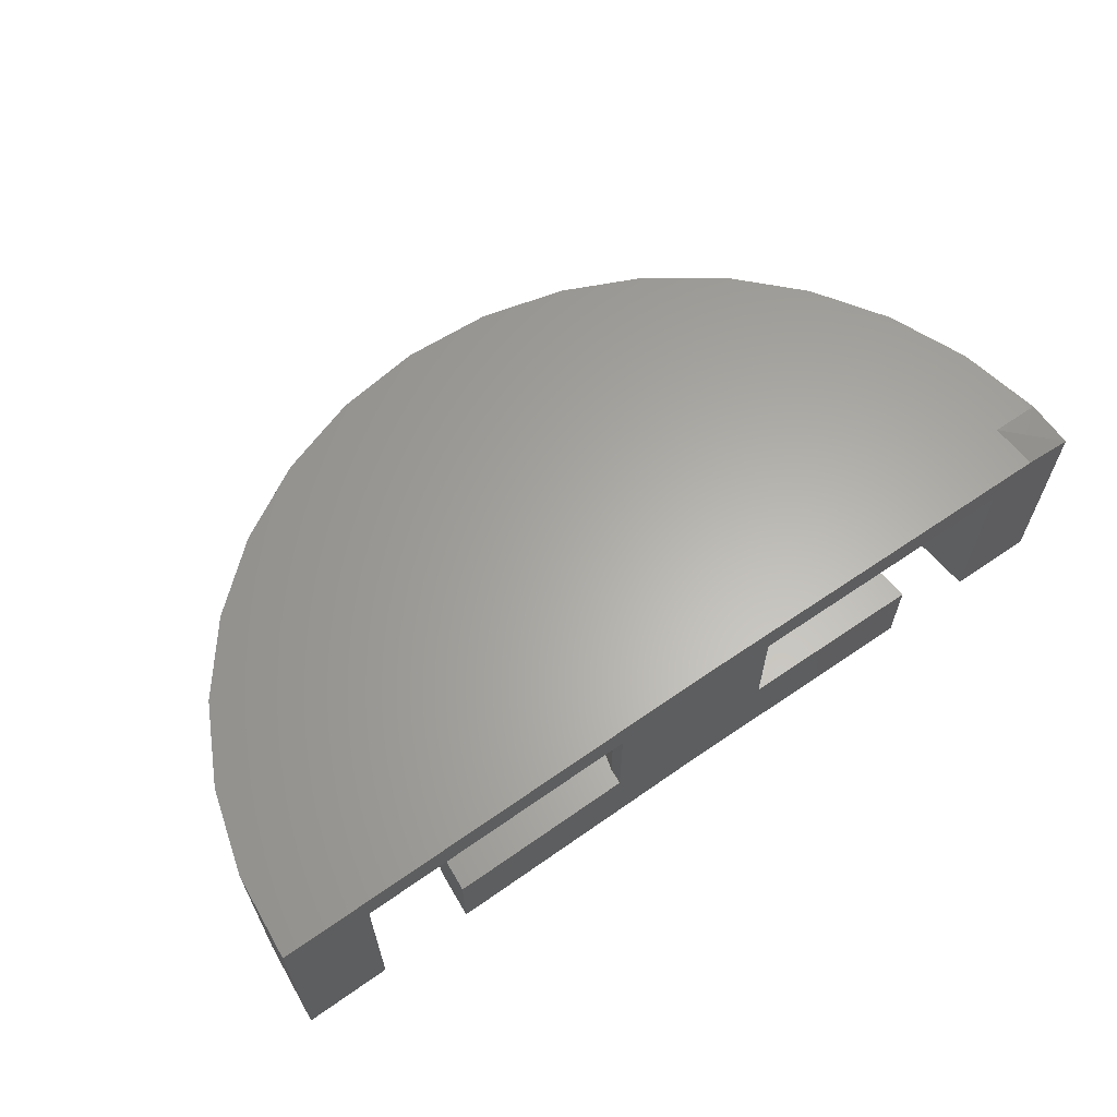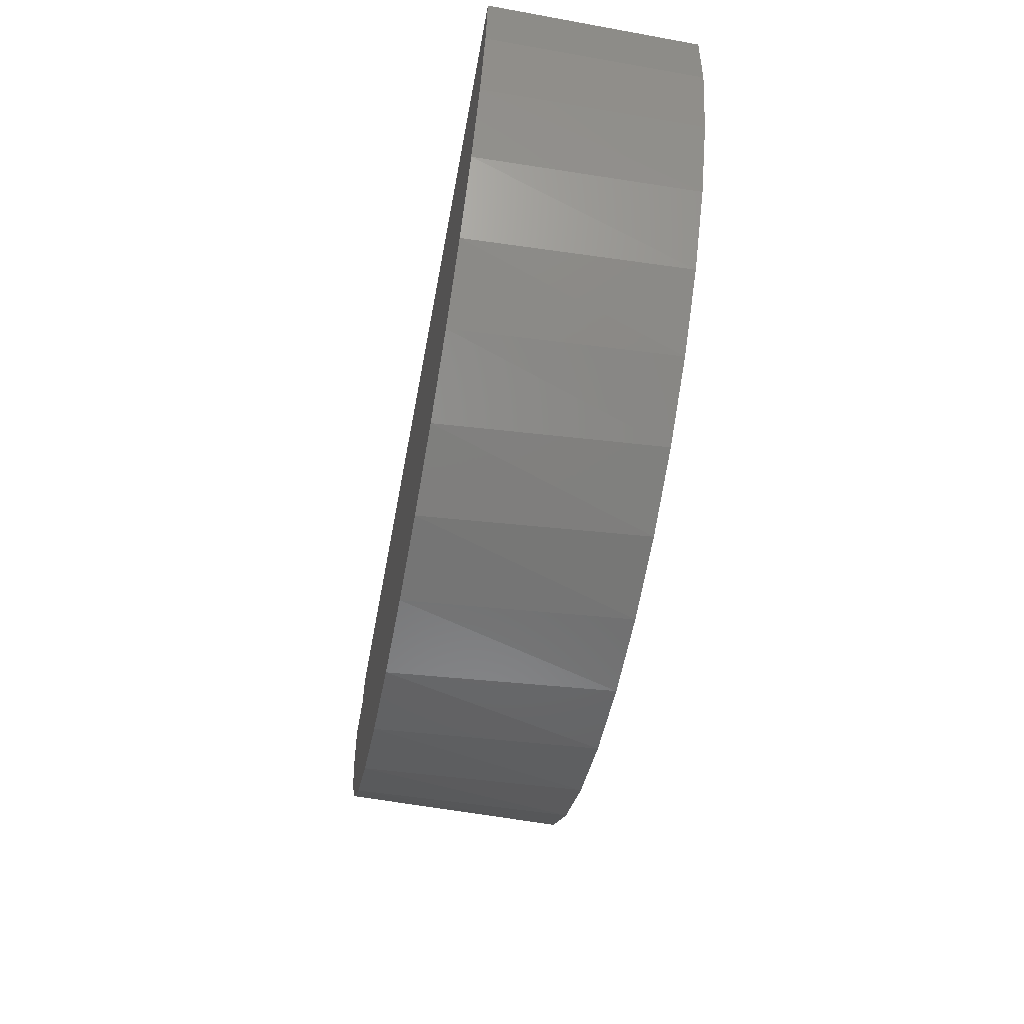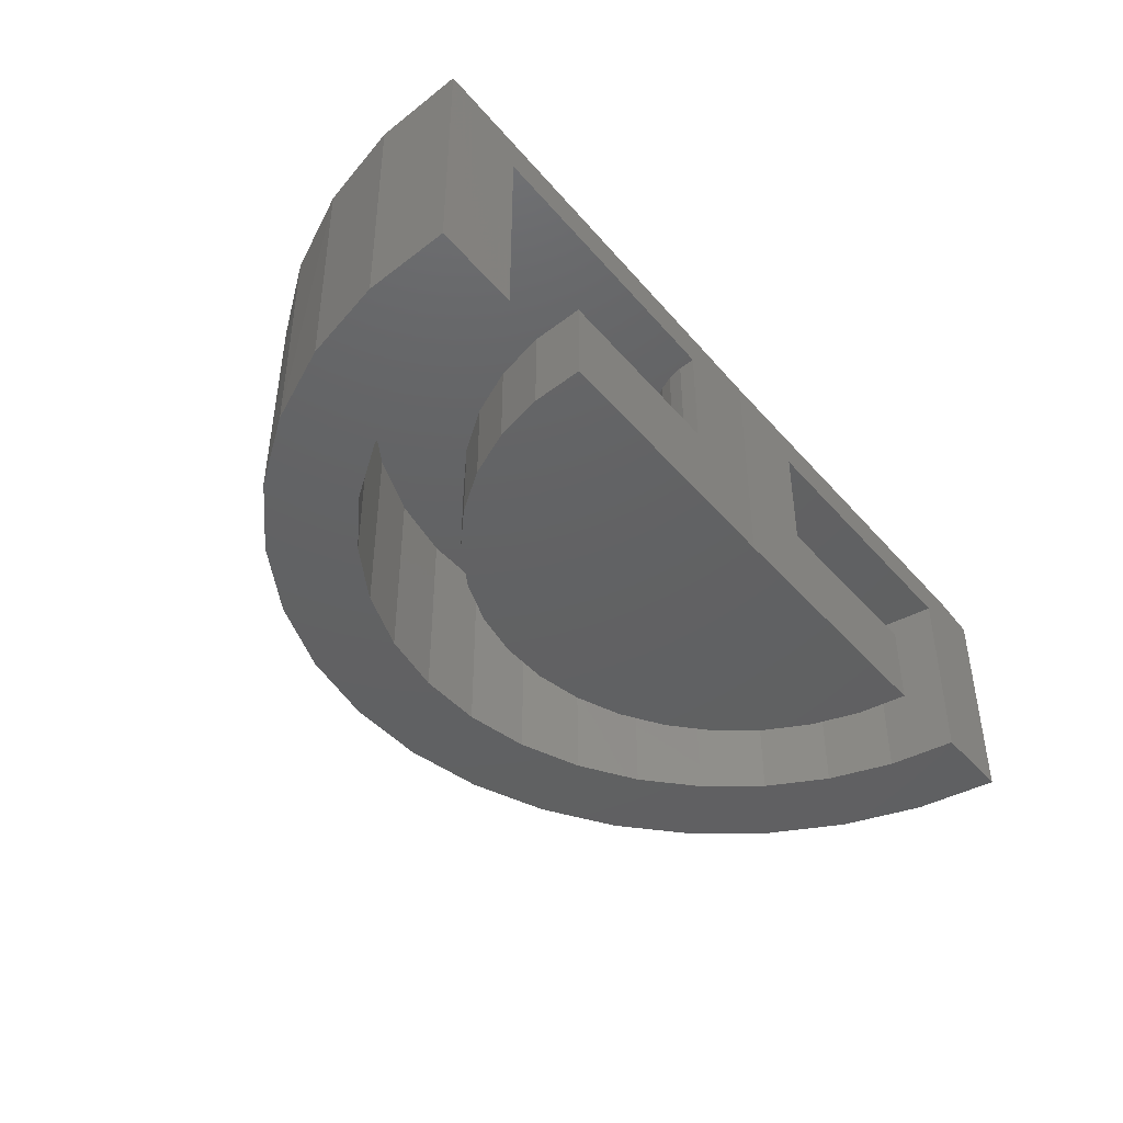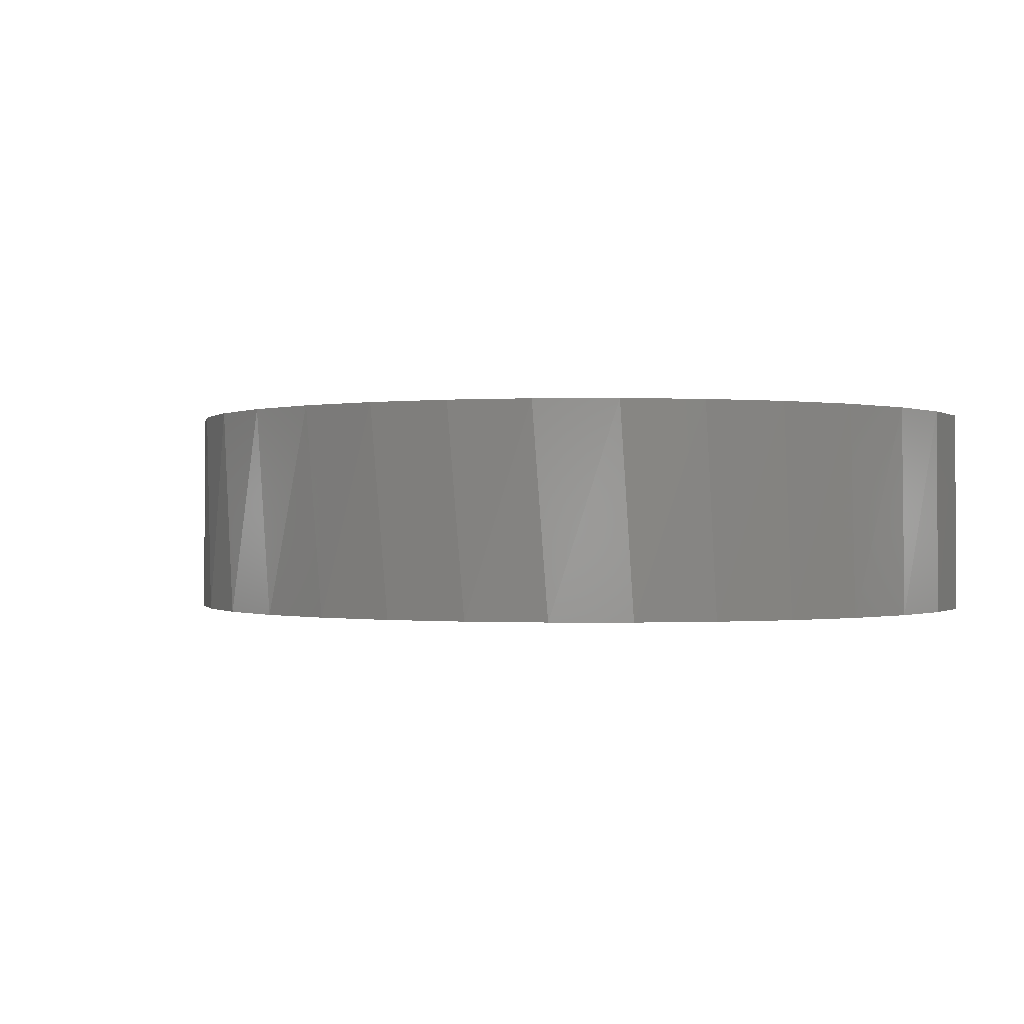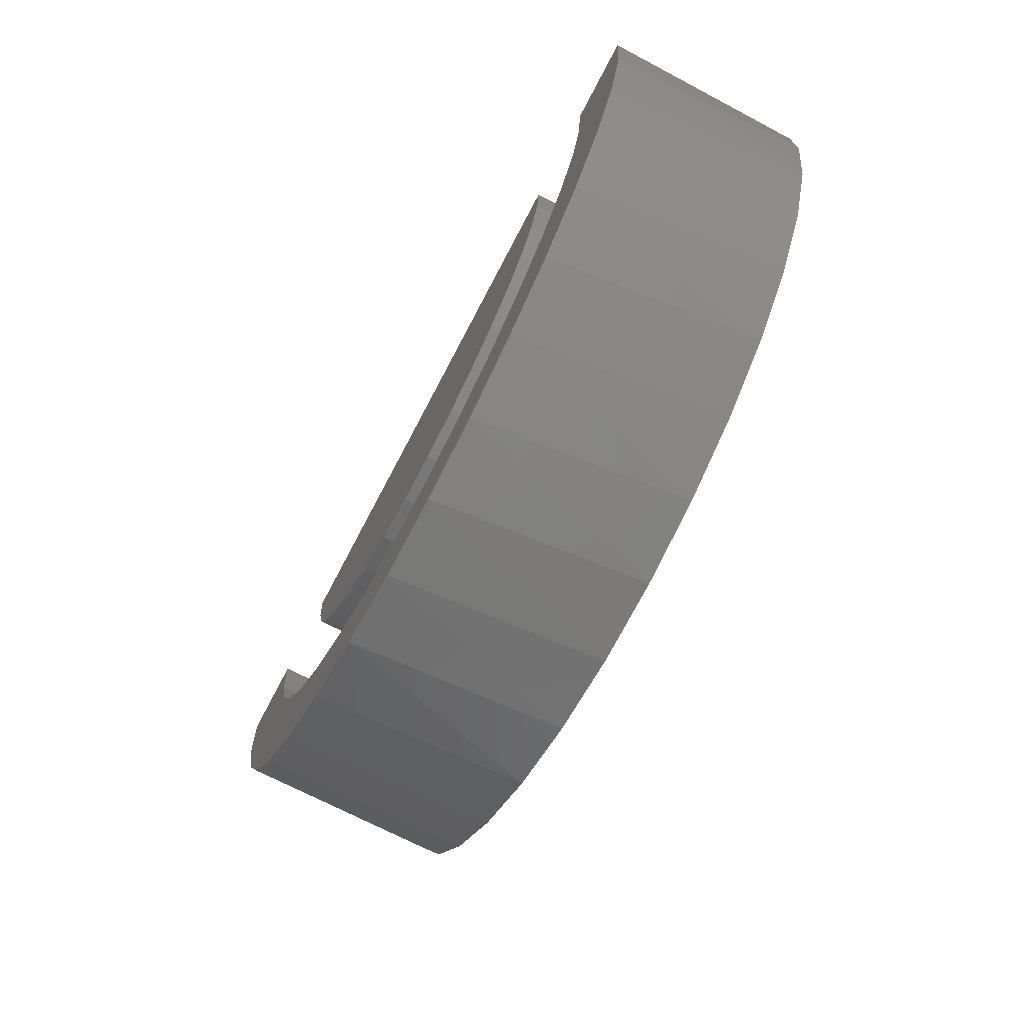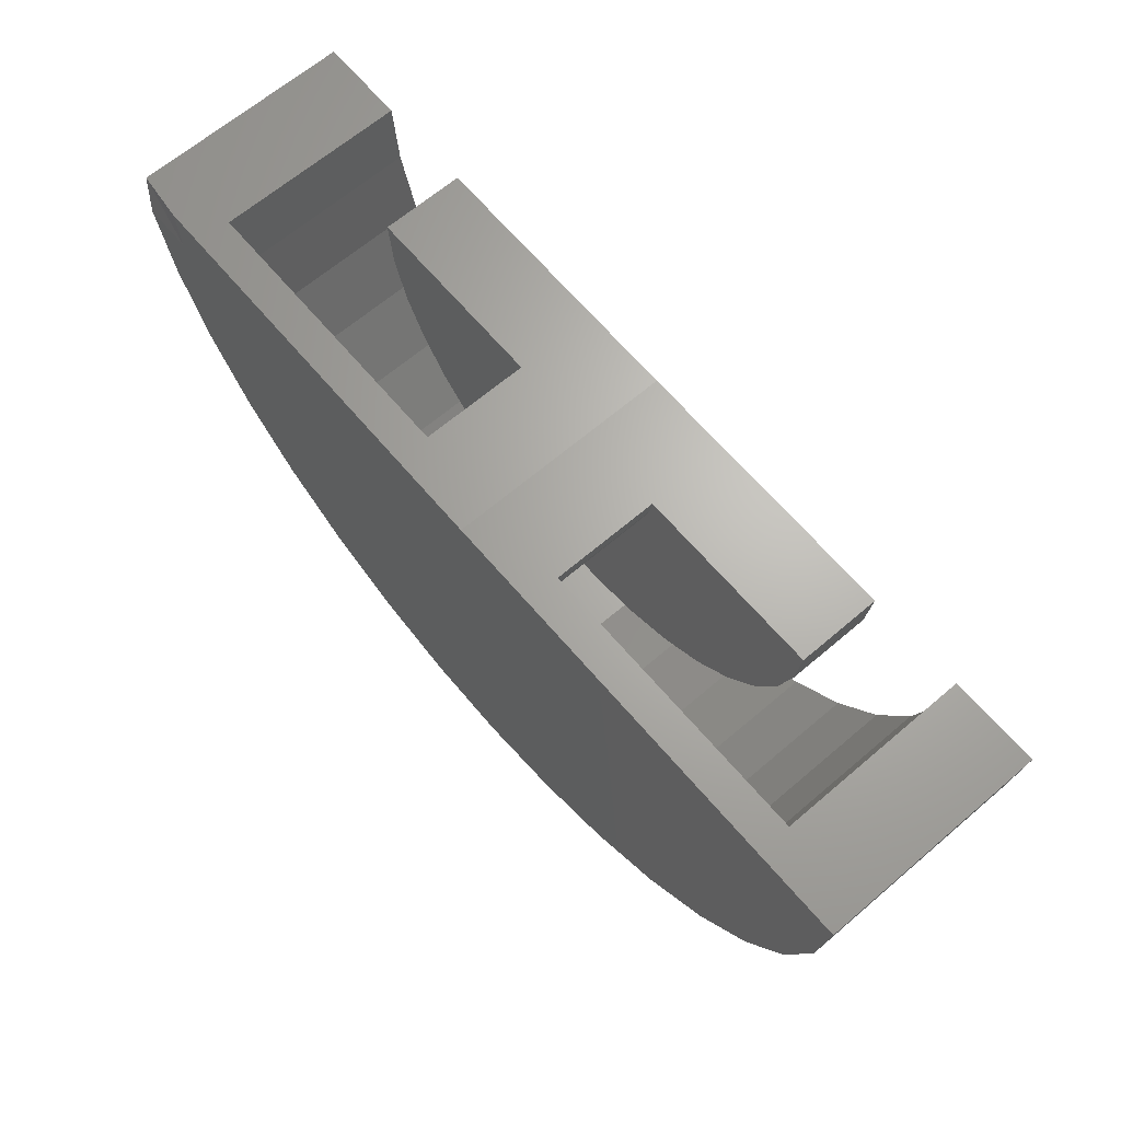
<metadata>
{"format":"stl","ext":"stl","renderer":"f3d","projection":"perspective","resolution":1024,"background":"white","views":[{"elev":63.0,"azim":144.5,"up":"+Z"},{"elev":-59.4,"azim":79.4,"up":"+Y"},{"elev":-43.3,"azim":127.0,"up":"+Z"},{"elev":-0.4,"azim":21.5,"up":"+Z"},{"elev":-71.1,"azim":-117.7,"up":"+Y"},{"elev":66.1,"azim":49.5,"up":"+Y"}]}
</metadata>
<code>
# stl→obj: 148 verts, 292 faces
v -0.6078 0.007489 3.722e-17
v -0.7499 0.00924 4.592e-17
v -0.6078 0.007489 0.3079
v -0.7499 0.00924 0.3553
v -0.1421 0.001751 0.3079
v -0.6718 0.008277 0.3632
v 2.224e-17 0 0.3632
v -0.1421 0.001751 0.1342
v 0 0 0
v -0.45 0.005544 0.1342
v -0.45 0.005544 2.755e-17
v -0.6682 -0.0699 0.3632
v -0.7468 -0.06893 0.3632
v -0.7202 -0.2092 0.3632
v 0.3108 -0.6826 0.3632
v -0.2467 -0.7083 0.3632
v 0.1758 -0.7291 0.3632
v -0.1081 -0.7422 0.3632
v 0.0345 -0.7492 0.3632
v 0.75 0 0.3632
v 0.7364 -0.1421 0.3632
v -0.6676 -0.3418 0.3632
v 0.6962 -0.279 0.3632
v -0.5907 -0.4621 0.3632
v 0.6307 -0.4059 0.3632
v -0.4925 -0.5656 0.3632
v 0.5424 -0.518 0.3632
v -0.3764 -0.6487 0.3632
v 0.4344 -0.6114 0.3632
v -0.7388 -0.1293 4.524e-17
v -0.7023 -0.2633 4.3e-17
v -0.6416 -0.3883 3.929e-17
v -0.559 -0.5 3.423e-17
v -0.4572 -0.5946 2.799e-17
v -0.3396 -0.6687 2.08e-17
v -0.2105 -0.7199 1.289e-17
v -0.07407 -0.7463 4.536e-18
v 0.06487 -0.7472 -3.972e-18
v 0.2016 -0.7224 -1.234e-17
v 0.3314 -0.6728 -2.029e-17
v 0.4498 -0.6001 -2.754e-17
v 0.5528 -0.5069 -3.385e-17
v 0.6368 -0.3962 -3.899e-17
v 0.75 0 -4.592e-17
v 0.7371 -0.1383 -4.514e-17
v 0.699 -0.2719 -4.28e-17
v 0.1421 0 0.1342
v 0.45 0 0.1342
v 0.45 0 -2.755e-17
v 0.1421 0 0.3079
v 0.6079 0 0.3079
v 0.6079 0 -3.722e-17
v 0.5975 -0.1121 -8.828e-18
v -0.5988 -0.1048 6.442e-17
v -0.5692 -0.2134 6.261e-17
v 0.5665 -0.2204 -6.934e-18
v 0.5161 -0.3211 -3.849e-18
v 0.4481 -0.4108 3.204e-19
v 0.3646 -0.4864 5.432e-18
v 0.2686 -0.5453 1.131e-17
v 0.1634 -0.5855 1.775e-17
v 0.05258 -0.6056 2.454e-17
v -0.06004 -0.6049 3.143e-17
v -0.1706 -0.5835 3.82e-17
v -0.2753 -0.542 4.461e-17
v -0.3705 -0.4819 5.044e-17
v -0.4531 -0.4053 5.55e-17
v -0.5201 -0.3148 5.96e-17
v -0.06004 -0.6049 0.3079
v -0.1706 -0.5835 0.3079
v -0.2753 -0.542 0.3079
v -0.3705 -0.4819 0.3079
v -0.4531 -0.4053 0.3079
v -0.5201 -0.3148 0.3079
v -0.5692 -0.2134 0.3079
v -0.5988 -0.1048 0.3079
v 0.05258 -0.6056 0.3079
v 0.1634 -0.5855 0.3079
v 0.2686 -0.5453 0.3079
v 0.3646 -0.4864 0.3079
v 0.4481 -0.4108 0.3079
v 0.5161 -0.3211 0.3079
v 0.5665 -0.2204 0.3079
v 0.5975 -0.1121 0.3079
v -0.08662 -0.1127 0.3079
v -0.06435 -0.1267 0.3079
v 0.01229 -0.1416 0.3079
v 0.0382 -0.1369 0.3079
v -0.03988 -0.1364 0.3079
v -0.01403 -0.1414 0.3079
v -0.14 -0.02449 0.3079
v -0.1331 -0.04989 0.3079
v -0.1216 -0.07358 0.3079
v -0.1059 -0.09474 0.3079
v 0.08523 -0.1137 0.3079
v 0.1047 -0.09604 0.3079
v 0.1207 -0.07507 0.3079
v 0.1324 -0.05153 0.3079
v 0.1397 -0.02621 0.3079
v 0.06279 -0.1275 0.3079
v -0.14 -0.02449 0.1342
v -0.1331 -0.04989 0.1342
v -0.1216 -0.07358 0.1342
v -0.1059 -0.09474 0.1342
v -0.08662 -0.1127 0.1342
v -0.06435 -0.1267 0.1342
v -0.03988 -0.1364 0.1342
v -0.01403 -0.1414 0.1342
v 0.01229 -0.1416 0.1342
v 0.0382 -0.1369 0.1342
v 0.06279 -0.1275 0.1342
v 0.08523 -0.1137 0.1342
v 0.1047 -0.09604 0.1342
v 0.1207 -0.07507 0.1342
v 0.1324 -0.05153 0.1342
v 0.1397 -0.02621 0.1342
v -0.04444 -0.4478 0.1342
v 0.03892 -0.4483 0.1342
v 0.121 -0.4334 0.1342
v -0.4433 -0.07755 0.1342
v 0.4194 -0.1632 0.1342
v 0.4423 -0.08301 0.1342
v -0.4214 -0.158 0.1342
v -0.385 -0.233 0.1342
v 0.3821 -0.2377 0.1342
v -0.1263 -0.4319 0.1342
v 0.1988 -0.4037 0.1342
v -0.2038 -0.4012 0.1342
v 0.2699 -0.3601 0.1342
v -0.2743 -0.3567 0.1342
v 0.3317 -0.3041 0.1342
v -0.3354 -0.3 0.1342
v -0.4433 -0.07755 2.714e-17
v -0.4214 -0.158 2.58e-17
v -0.385 -0.233 2.357e-17
v -0.3354 -0.3 2.054e-17
v -0.2743 -0.3567 1.68e-17
v -0.2038 -0.4012 1.248e-17
v -0.1263 -0.4319 7.733e-18
v -0.04444 -0.4478 2.721e-18
v 0.03892 -0.4483 -2.383e-18
v 0.121 -0.4334 -7.406e-18
v 0.1988 -0.4037 -1.217e-17
v 0.2699 -0.3601 -1.653e-17
v 0.3317 -0.3041 -2.031e-17
v 0.3821 -0.2377 -2.34e-17
v 0.4194 -0.1632 -2.568e-17
v 0.4423 -0.08301 -2.708e-17
f 1 2 3
f 3 2 4
f 3 4 5
f 5 4 6
f 5 6 7
f 5 7 8
f 8 7 9
f 8 9 10
f 10 9 11
f 6 12 7
f 13 14 12
f 15 16 17
f 17 16 18
f 17 18 19
f 7 12 20
f 20 12 14
f 20 14 21
f 21 14 22
f 21 22 23
f 23 22 24
f 23 24 25
f 25 24 26
f 25 26 27
f 27 26 28
f 27 28 29
f 29 28 16
f 29 16 15
f 30 31 14
f 22 14 31
f 31 32 22
f 24 22 32
f 32 33 24
f 26 24 33
f 33 34 26
f 28 26 34
f 34 35 28
f 16 28 35
f 35 36 16
f 18 16 36
f 36 37 18
f 19 18 37
f 37 38 19
f 17 19 38
f 38 39 17
f 15 17 39
f 39 40 15
f 29 15 40
f 40 41 29
f 27 29 41
f 41 42 27
f 25 27 42
f 42 43 25
f 23 25 43
f 4 2 13
f 13 2 30
f 13 30 14
f 44 20 45
f 45 20 21
f 45 21 46
f 46 21 23
f 46 23 43
f 7 47 9
f 9 47 48
f 9 48 49
f 47 7 50
f 50 7 20
f 50 20 51
f 51 20 44
f 51 44 52
f 6 4 12
f 4 13 12
f 2 31 30
f 52 44 45
f 52 45 46
f 52 46 43
f 52 43 53
f 32 31 2
f 32 2 1
f 32 1 54
f 32 54 55
f 32 55 33
f 53 43 56
f 56 43 42
f 56 42 57
f 57 42 41
f 57 41 58
f 58 41 59
f 59 41 40
f 59 40 60
f 60 40 39
f 60 39 61
f 61 39 62
f 62 39 38
f 62 38 63
f 63 38 37
f 63 37 64
f 64 37 36
f 64 36 65
f 65 36 35
f 65 35 66
f 66 35 67
f 67 35 34
f 67 34 68
f 68 34 33
f 68 33 55
f 69 64 70
f 70 64 65
f 70 65 71
f 71 65 66
f 71 66 72
f 72 66 67
f 72 67 73
f 73 67 68
f 73 68 74
f 74 68 55
f 74 55 75
f 75 55 54
f 75 54 76
f 76 54 1
f 76 1 3
f 64 69 63
f 63 69 77
f 63 77 62
f 62 77 78
f 62 78 61
f 61 78 79
f 61 79 60
f 60 79 80
f 60 80 59
f 59 80 81
f 59 81 58
f 58 81 82
f 58 82 57
f 57 82 83
f 57 83 56
f 56 83 84
f 56 84 53
f 53 84 51
f 53 51 52
f 76 85 86
f 83 87 88
f 75 76 86
f 75 86 89
f 75 89 90
f 75 90 87
f 75 87 83
f 75 83 82
f 75 82 74
f 3 5 91
f 3 91 92
f 3 92 93
f 3 93 94
f 3 94 85
f 3 85 76
f 51 84 95
f 51 95 96
f 51 96 97
f 51 97 98
f 51 98 99
f 51 99 50
f 77 69 78
f 78 69 70
f 78 70 79
f 79 70 71
f 79 71 80
f 80 71 72
f 80 72 81
f 81 72 73
f 81 73 82
f 82 73 74
f 95 84 100
f 100 84 83
f 100 83 88
f 5 8 91
f 91 8 101
f 91 101 92
f 92 101 102
f 92 102 93
f 93 102 103
f 93 103 94
f 94 103 104
f 94 104 85
f 85 104 105
f 85 105 86
f 86 105 106
f 86 106 89
f 89 106 107
f 89 107 90
f 90 107 108
f 90 108 87
f 87 108 109
f 87 109 88
f 88 109 110
f 88 110 100
f 100 110 111
f 100 111 95
f 95 111 112
f 95 112 96
f 96 112 113
f 96 113 97
f 97 113 114
f 97 114 98
f 98 114 115
f 98 115 99
f 99 115 116
f 99 116 50
f 50 116 47
f 117 118 119
f 120 106 105
f 120 105 104
f 103 120 104
f 110 109 121
f 113 112 122
f 122 114 113
f 123 124 125
f 123 125 121
f 123 121 109
f 123 109 108
f 123 108 107
f 123 107 106
f 123 106 120
f 10 120 103
f 10 103 102
f 10 102 101
f 10 101 8
f 48 47 116
f 48 116 115
f 48 115 114
f 48 114 122
f 117 119 126
f 126 119 127
f 126 127 128
f 128 127 129
f 128 129 130
f 130 129 131
f 130 131 132
f 132 131 125
f 132 125 124
f 110 121 111
f 111 121 122
f 111 122 112
f 10 11 120
f 120 11 133
f 120 133 123
f 123 133 134
f 123 134 124
f 124 134 135
f 124 135 132
f 132 135 136
f 132 136 130
f 130 136 137
f 130 137 128
f 128 137 138
f 128 138 126
f 126 138 139
f 126 139 117
f 117 139 140
f 117 140 118
f 118 140 141
f 118 141 119
f 119 141 142
f 119 142 127
f 127 142 143
f 127 143 129
f 129 143 144
f 129 144 131
f 131 144 145
f 131 145 125
f 125 145 146
f 125 146 121
f 121 146 147
f 121 147 122
f 122 147 148
f 122 148 48
f 48 148 49
f 9 49 148
f 9 148 147
f 9 147 146
f 9 146 145
f 9 145 144
f 9 144 143
f 9 143 142
f 9 142 141
f 9 141 140
f 9 140 139
f 9 139 138
f 9 138 137
f 9 137 136
f 9 136 135
f 9 135 134
f 9 134 133
f 9 133 11

</code>
